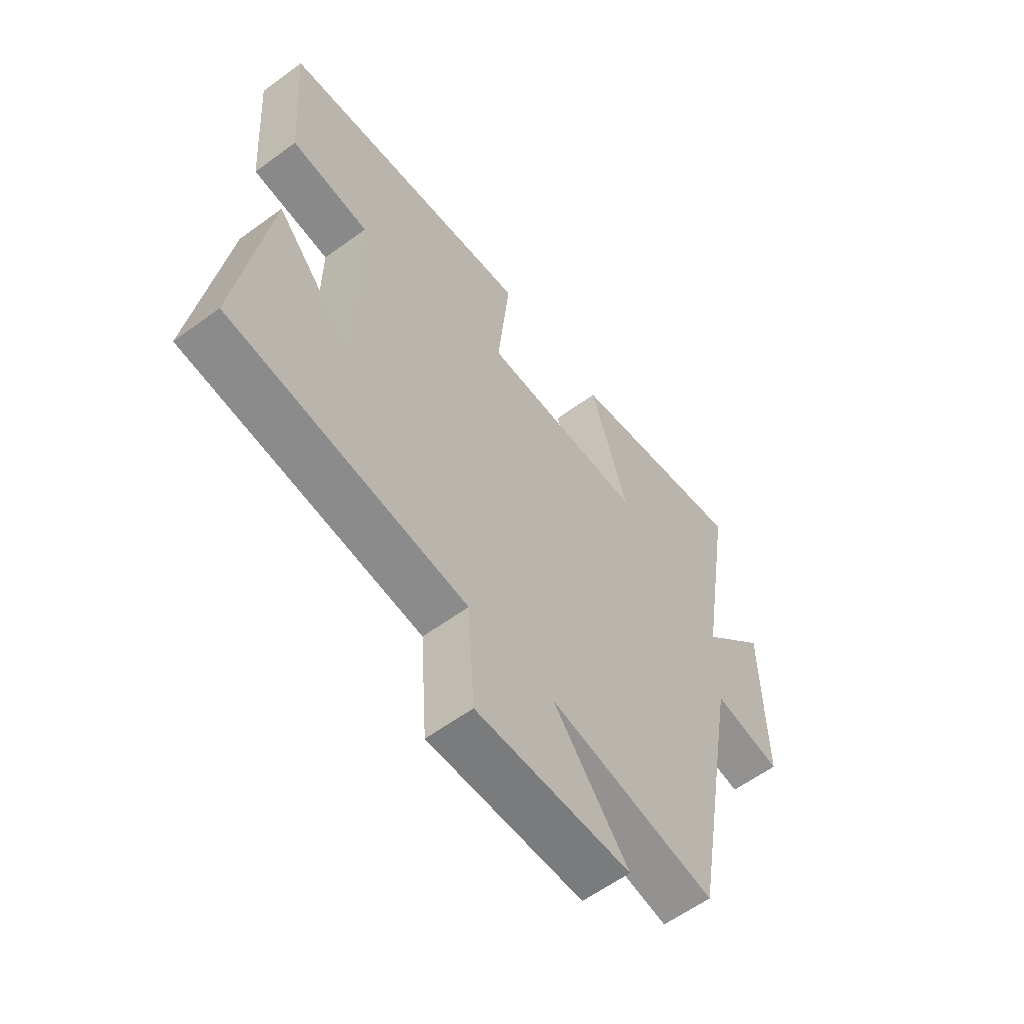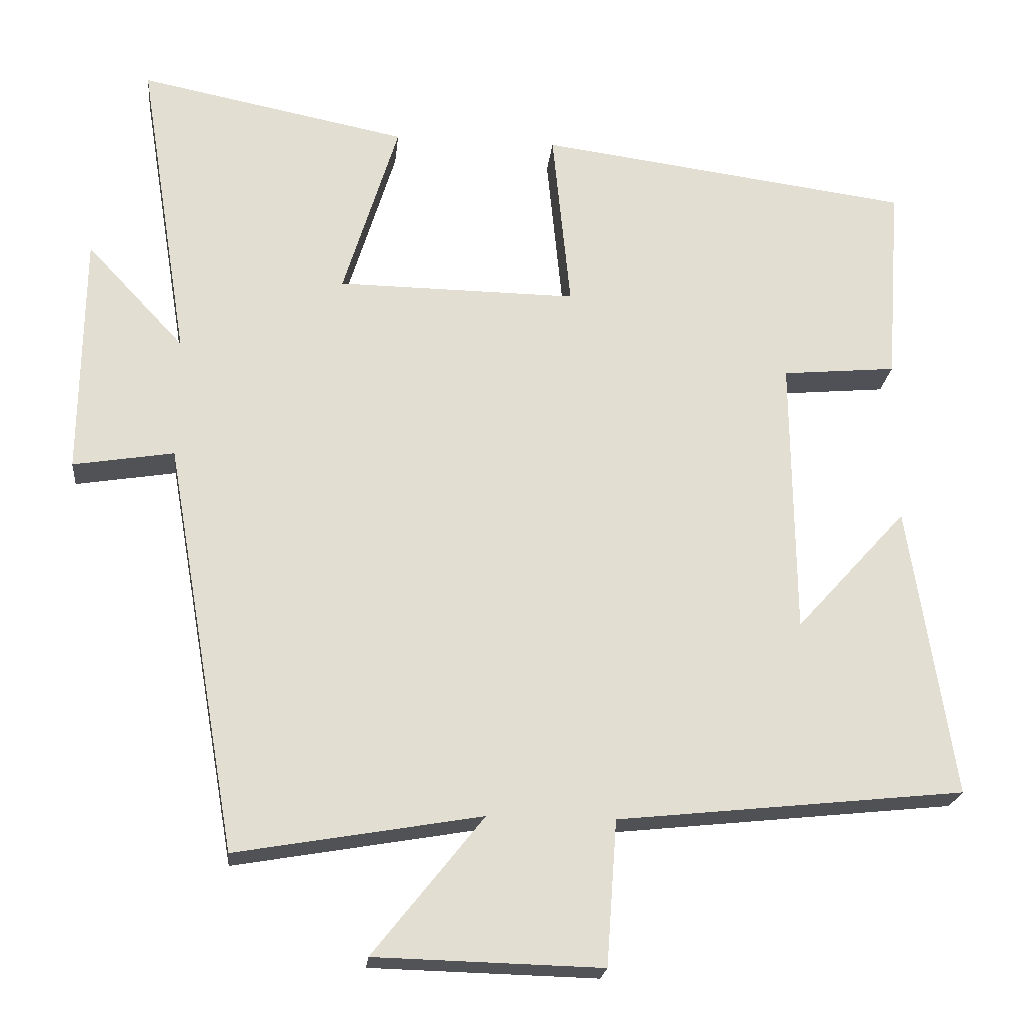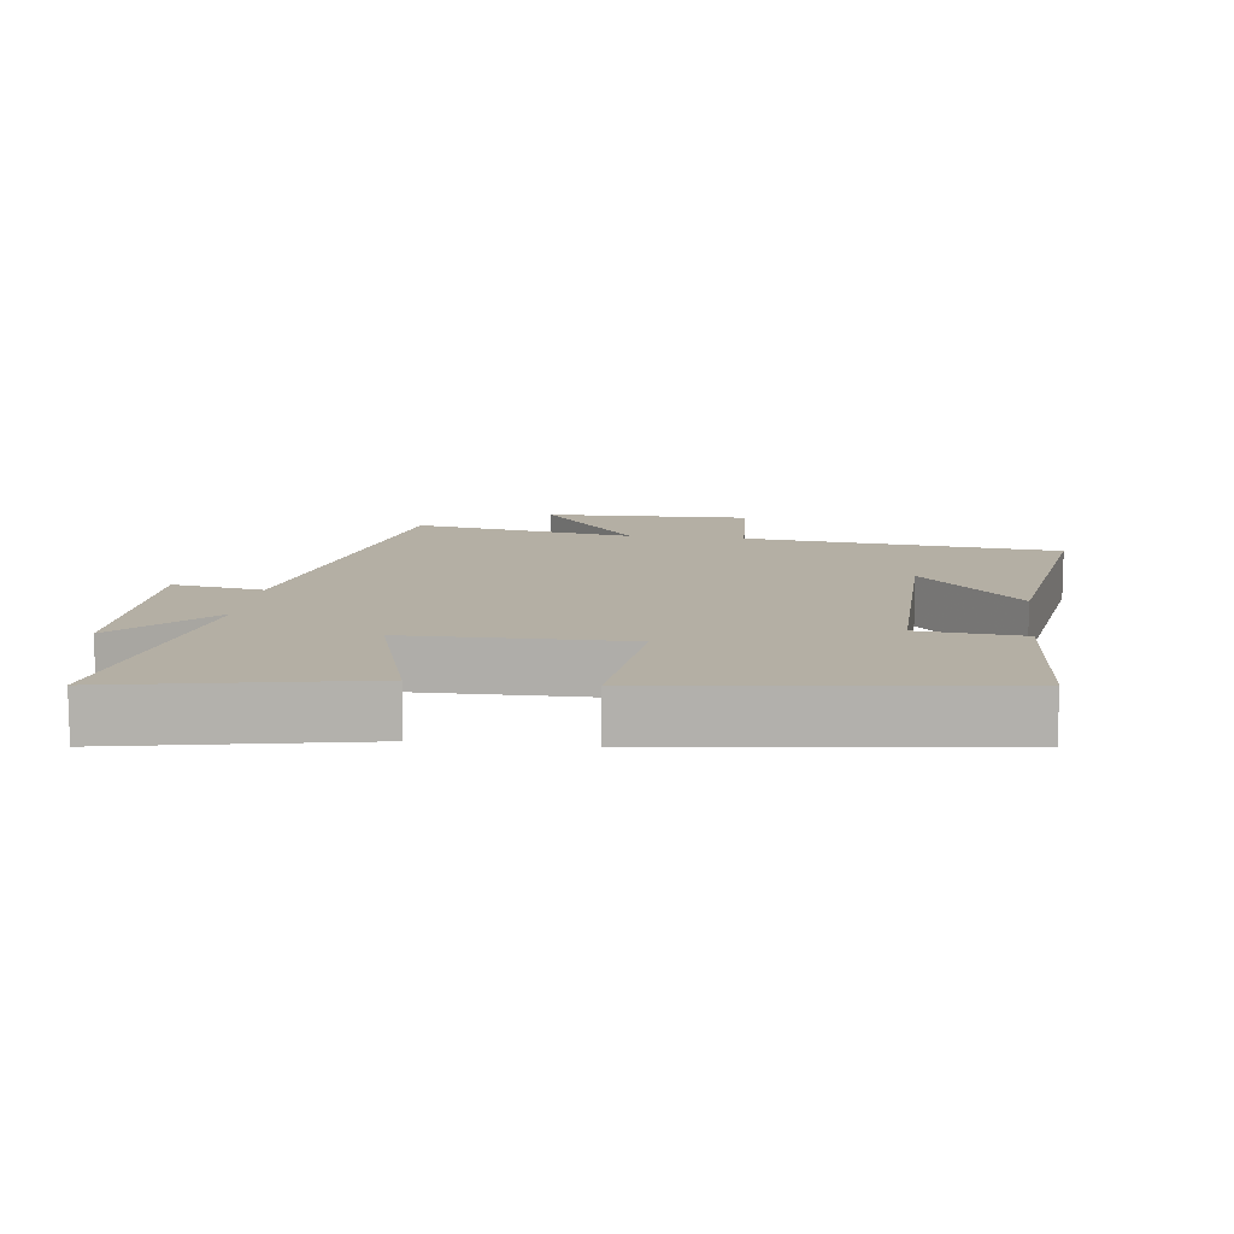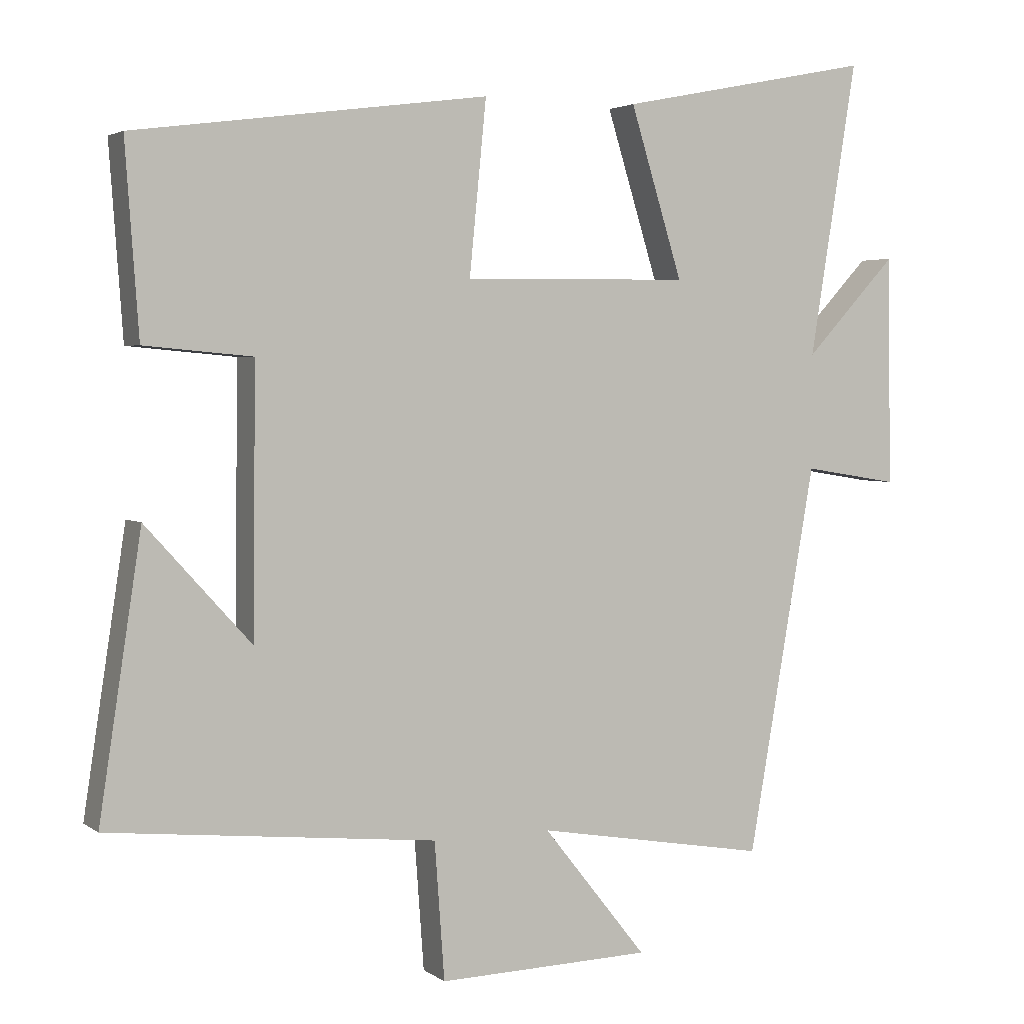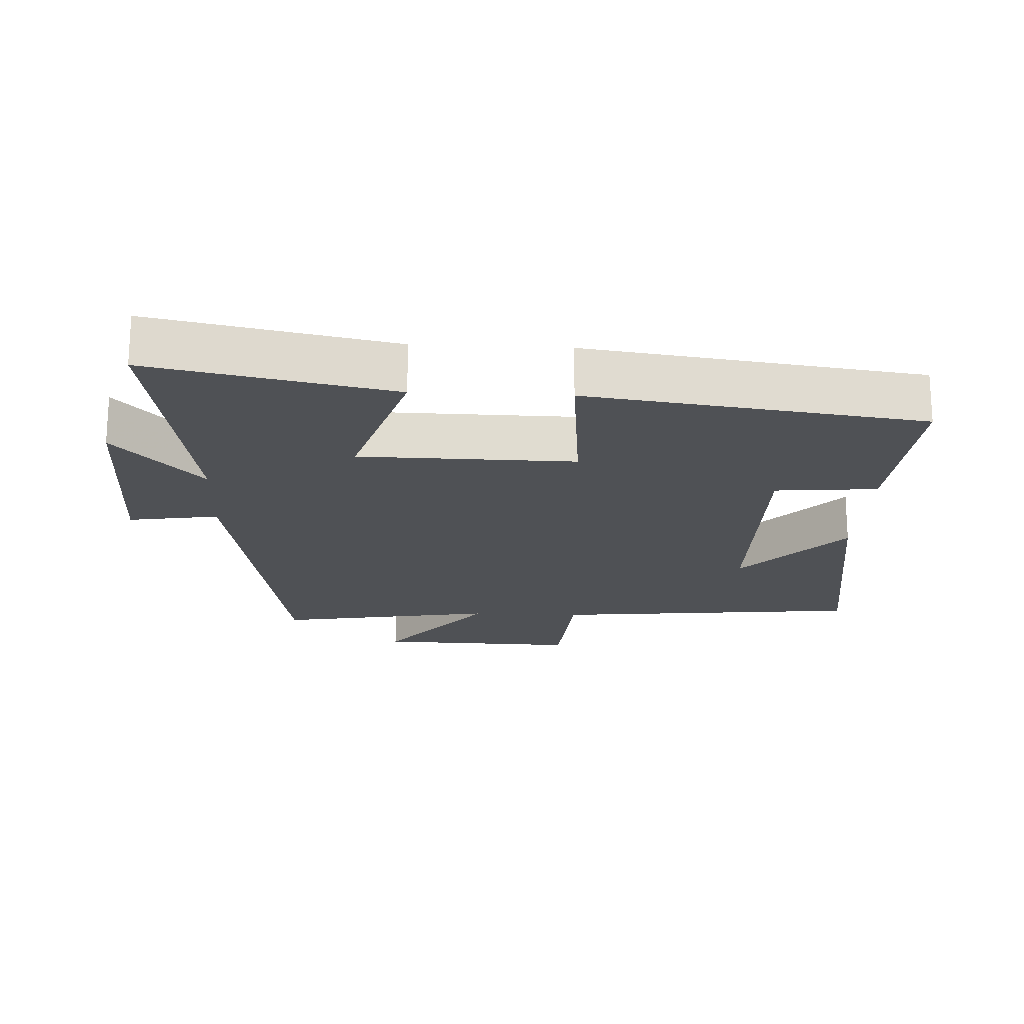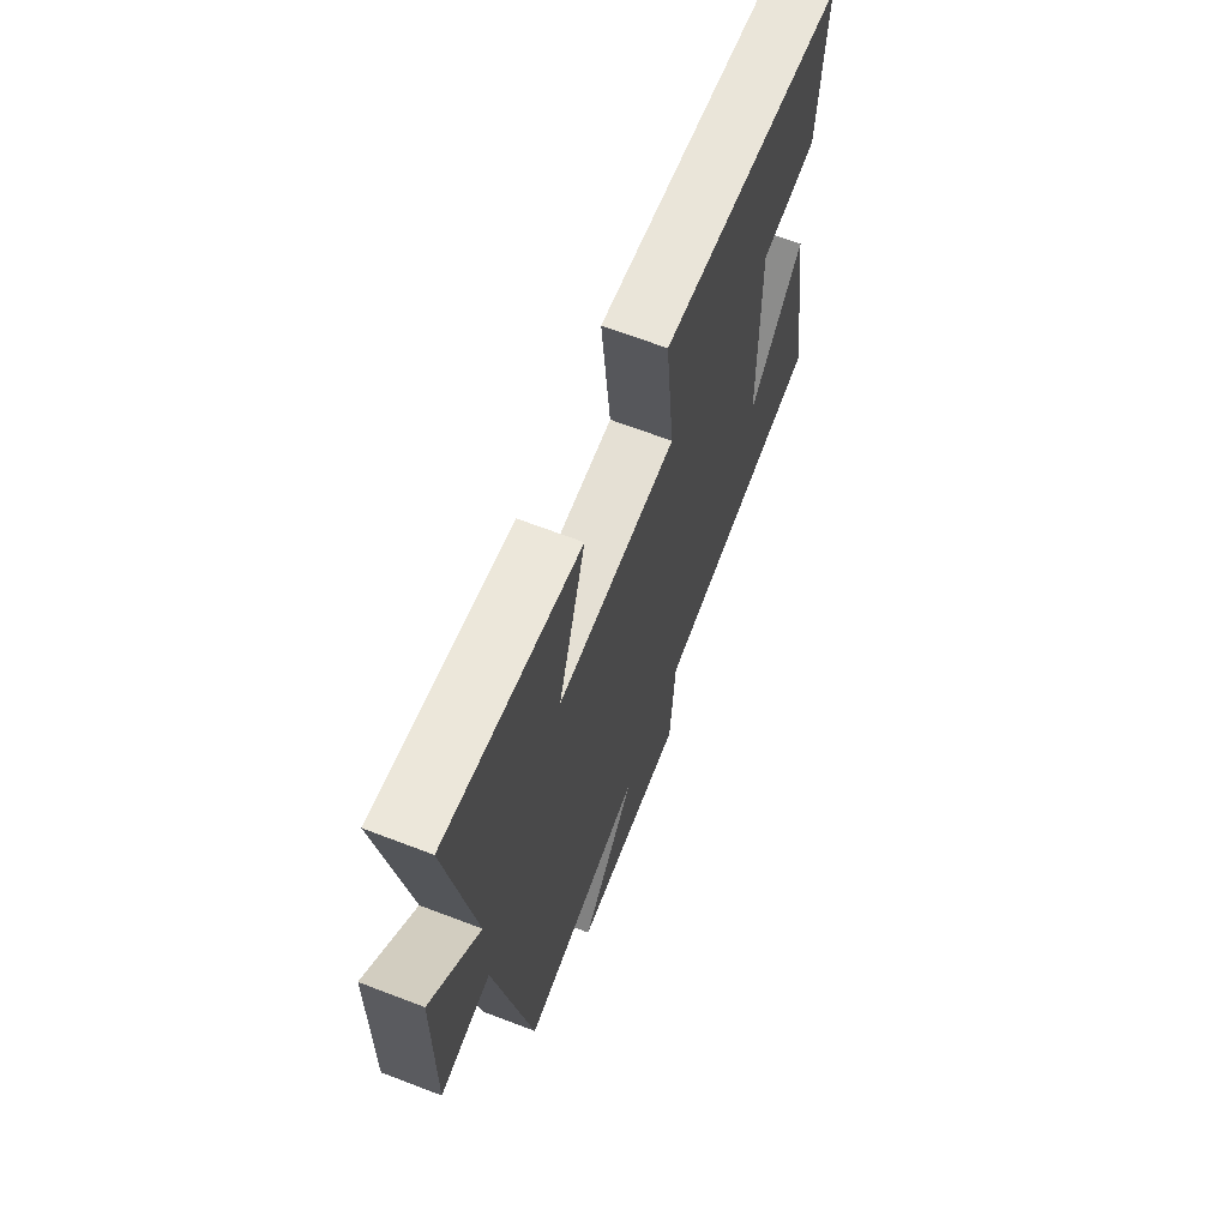
<metadata>
{"format":"obj","ext":"obj","renderer":"f3d","projection":"perspective","resolution":1024,"background":"white","views":[{"elev":-59.5,"azim":127.0,"up":"+Z"},{"elev":-21.7,"azim":-5.8,"up":"+Z"},{"elev":11.3,"azim":7.4,"up":"+Y"},{"elev":3.3,"azim":154.4,"up":"+Z"},{"elev":-19.8,"azim":-2.9,"up":"+Y"},{"elev":66.5,"azim":-68.9,"up":"+Z"}]}
</metadata>
<code>
v -0.567 0.07 0.572
v -0.206 0.07 0.5
v -0.28 0.07 0.26
v 0.042 0.07 0.256
v 0.018 0.07 0.5
v 0.519 0.07 0.433
v 0.5 0.07 0.165
v 0.347 0.07 0.151
v 0.351 0.07 -0.223
v 0.5 0.07 -0.059
v 0.56 0.07 -0.451
v 0.095 0.07 -0.5
v 0.081 0.07 -0.694
v -0.223 0.07 -0.686
v -0.075 0.07 -0.5
v -0.404 0.07 -0.557
v -0.5 0.07 -0.008
v -0.635 0.07 -0.03
v -0.631 0.07 0.296
v -0.5 0.07 0.156
v -0.567 0 0.572
v -0.206 0 0.5
v -0.28 0 0.26
v 0.042 0 0.256
v 0.018 0 0.5
v 0.519 0 0.433
v 0.5 0 0.165
v 0.347 0 0.151
v 0.351 0 -0.223
v 0.5 0 -0.059
v 0.56 0 -0.451
v 0.095 0 -0.5
v 0.081 0 -0.694
v -0.223 0 -0.686
v -0.075 0 -0.5
v -0.404 0 -0.557
v -0.5 0 -0.008
v -0.635 0 -0.03
v -0.631 0 0.296
v -0.5 0 0.156
f 17 18 19 20
f 15 16 17 20
f 15 20 1
f 12 13 14 15
f 9 10 11
f 9 11 12 15
f 6 7 8
f 5 6 8
f 4 5 8
f 8 9 15
f 4 8 15
f 3 4 15
f 1 2 3
f 1 3 15
f 40 39 38 37
f 40 37 36 35
f 21 40 35
f 35 34 33 32
f 31 30 29
f 35 32 31 29
f 28 27 26
f 28 26 25
f 28 25 24
f 35 29 28
f 35 28 24
f 35 24 23
f 23 22 21
f 35 23 21
f 1 21 22 2
f 2 22 23 3
f 3 23 24 4
f 4 24 25 5
f 5 25 26 6
f 6 26 27 7
f 7 27 28 8
f 8 28 29 9
f 9 29 30 10
f 10 30 31 11
f 11 31 32 12
f 12 32 33 13
f 13 33 34 14
f 14 34 35 15
f 15 35 36 16
f 16 36 37 17
f 17 37 38 18
f 18 38 39 19
f 19 39 40 20
f 20 40 21 1

</code>
